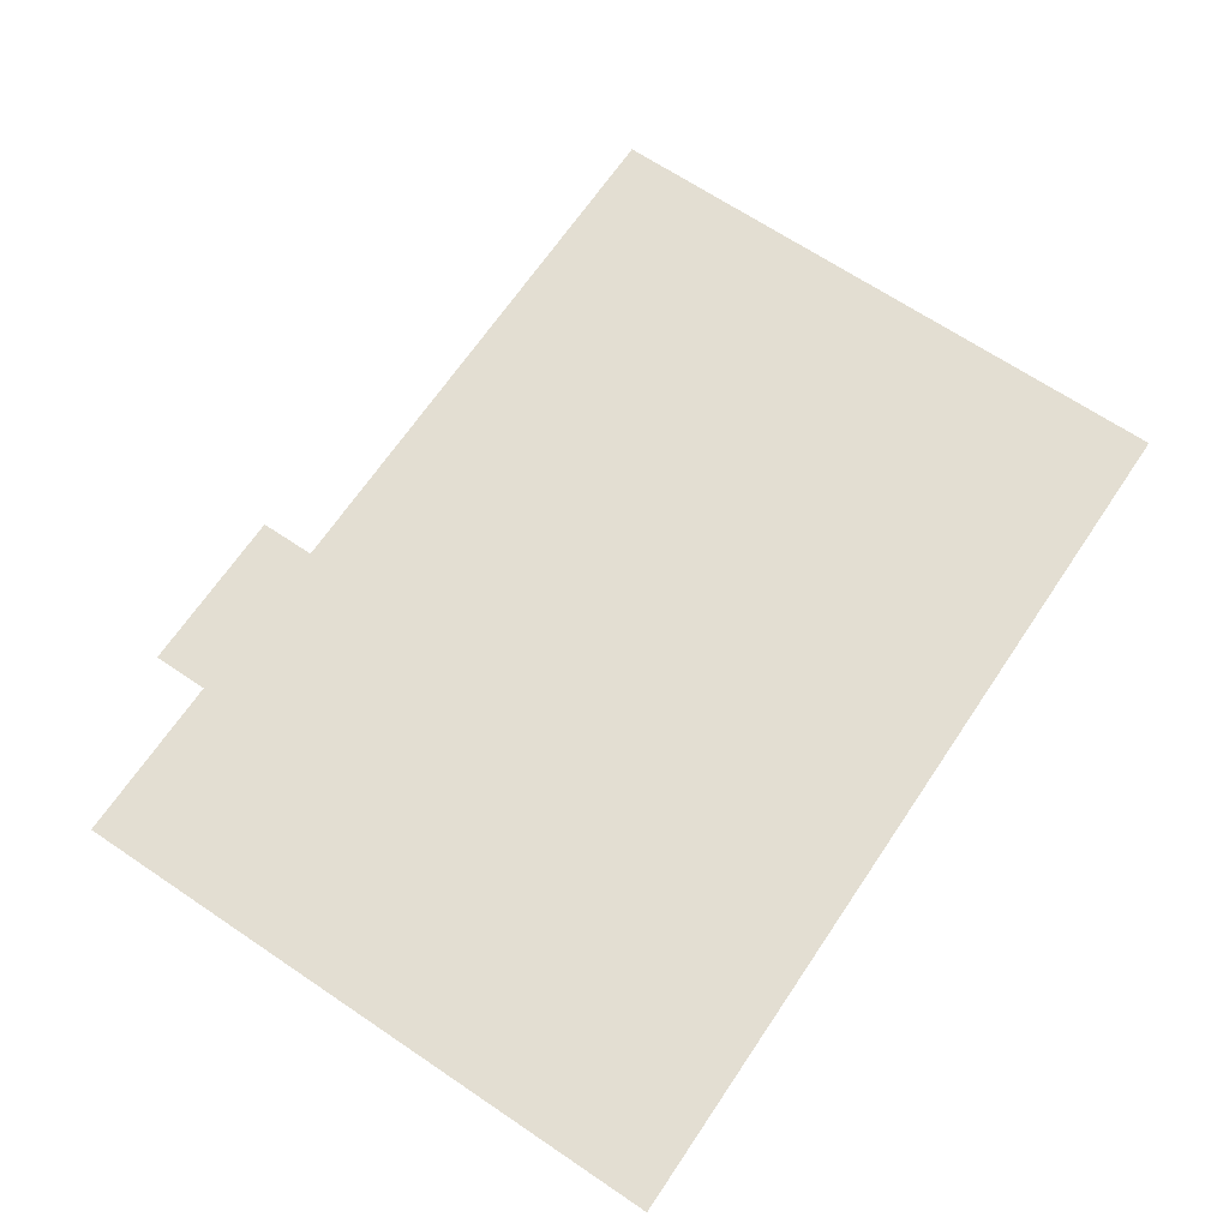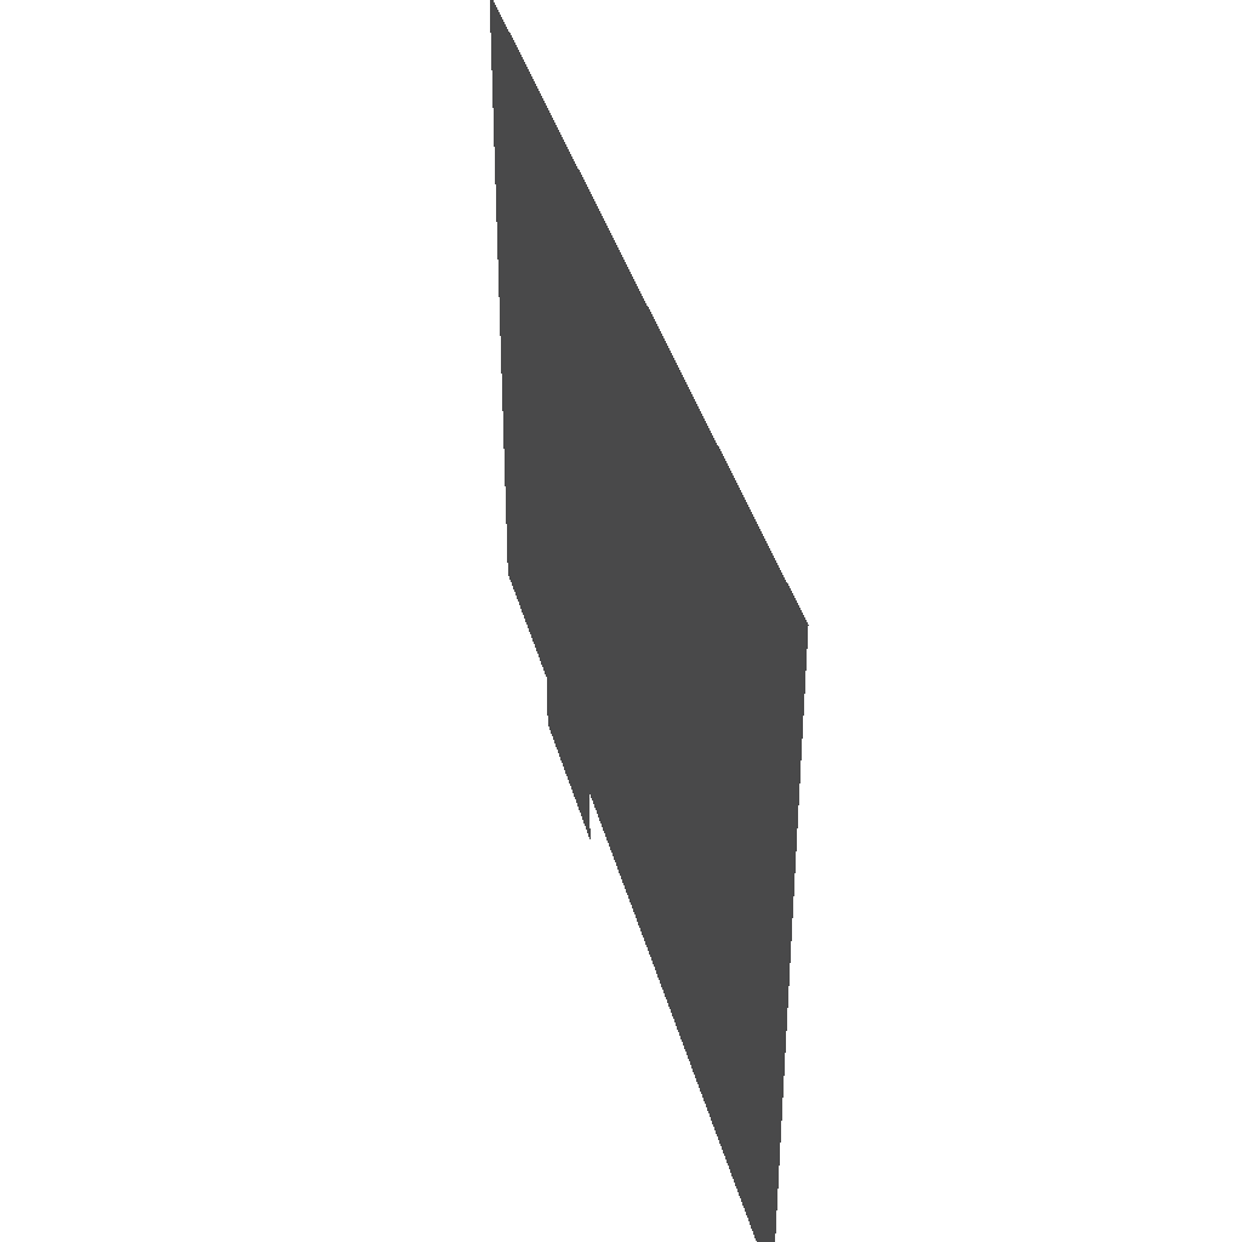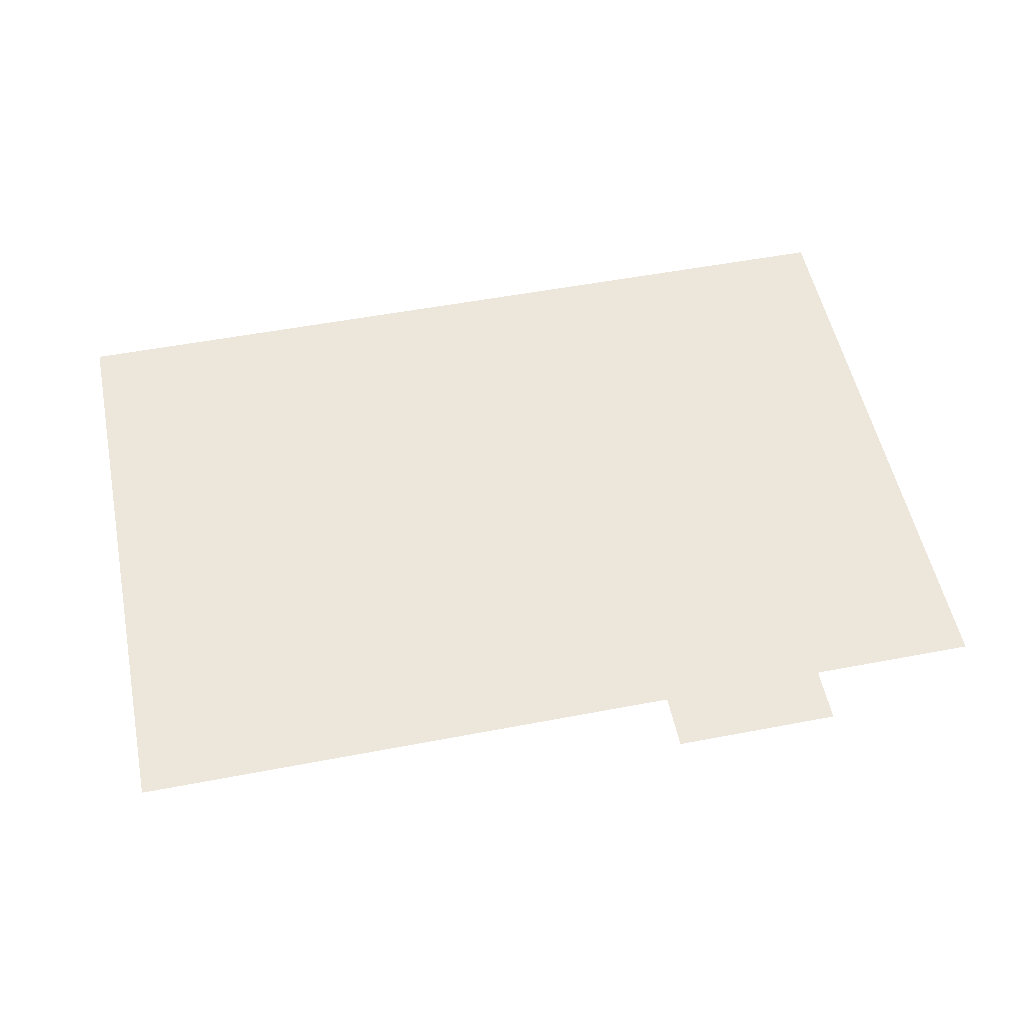
<metadata>
{"format":"obj","ext":"obj","renderer":"f3d","projection":"perspective","resolution":1024,"background":"white","views":[{"elev":67.5,"azim":124.0,"up":"+Z"},{"elev":38.0,"azim":-104.4,"up":"+Y"},{"elev":52.8,"azim":-11.6,"up":"+Z"}]}
</metadata>
<code>
v -24 -1.6 0
v -25.6 -1.6 0
v -25.6 0 0
v -24 0 0
v -22.4 -1.6 0
v -24 -1.6 0
v -24 0 0
v -22.4 0 0
v -20.8 -1.6 0
v -22.4 -1.6 0
v -22.4 0 0
v -20.8 0 0
v -19.2 -1.6 0
v -20.8 -1.6 0
v -20.8 0 0
v -19.2 0 0
v -17.6 -1.6 0
v -19.2 -1.6 0
v -19.2 0 0
v -17.6 0 0
v -16 -1.6 0
v -17.6 -1.6 0
v -17.6 0 0
v -16 0 0
v -14.4 -1.6 0
v -16 -1.6 0
v -16 0 0
v -14.4 0 0
v -12.8 -1.6 0
v -14.4 -1.6 0
v -14.4 0 0
v -12.8 0 0
v -11.2 -1.6 0
v -12.8 -1.6 0
v -12.8 0 0
v -11.2 0 0
v -9.6 -1.6 0
v -11.2 -1.6 0
v -11.2 0 0
v -9.6 0 0
v -8 -1.6 0
v -9.6 -1.6 0
v -9.6 0 0
v -8 0 0
v -6.4 -1.6 0
v -8 -1.6 0
v -8 0 0
v -6.4 0 0
v -4.8 -1.6 0
v -6.4 -1.6 0
v -6.4 0 0
v -4.8 0 0
v -3.2 -1.6 0
v -4.8 -1.6 0
v -4.8 0 0
v -3.2 0 0
v -1.6 -1.6 0
v -3.2 -1.6 0
v -3.2 0 0
v -1.6 0 0
v 0 -1.6 0
v -1.6 -1.6 0
v -1.6 0 0
v 0 0 0
v -24 -3.2 0
v -25.6 -3.2 0
v -25.6 -1.6 0
v -24 -1.6 0
v -22.4 -3.2 0
v -24 -3.2 0
v -24 -1.6 0
v -22.4 -1.6 0
v -20.8 -3.2 0
v -22.4 -3.2 0
v -22.4 -1.6 0
v -20.8 -1.6 0
v -19.2 -3.2 0
v -20.8 -3.2 0
v -20.8 -1.6 0
v -19.2 -1.6 0
v -17.6 -3.2 0
v -19.2 -3.2 0
v -19.2 -1.6 0
v -17.6 -1.6 0
v -16 -3.2 0
v -17.6 -3.2 0
v -17.6 -1.6 0
v -16 -1.6 0
v -14.4 -3.2 0
v -16 -3.2 0
v -16 -1.6 0
v -14.4 -1.6 0
v -12.8 -3.2 0
v -14.4 -3.2 0
v -14.4 -1.6 0
v -12.8 -1.6 0
v -11.2 -3.2 0
v -12.8 -3.2 0
v -12.8 -1.6 0
v -11.2 -1.6 0
v -9.6 -3.2 0
v -11.2 -3.2 0
v -11.2 -1.6 0
v -9.6 -1.6 0
v -8 -3.2 0
v -9.6 -3.2 0
v -9.6 -1.6 0
v -8 -1.6 0
v -6.4 -3.2 0
v -8 -3.2 0
v -8 -1.6 0
v -6.4 -1.6 0
v -4.8 -3.2 0
v -6.4 -3.2 0
v -6.4 -1.6 0
v -4.8 -1.6 0
v -3.2 -3.2 0
v -4.8 -3.2 0
v -4.8 -1.6 0
v -3.2 -1.6 0
v -1.6 -3.2 0
v -3.2 -3.2 0
v -3.2 -1.6 0
v -1.6 -1.6 0
v 0 -3.2 0
v -1.6 -3.2 0
v -1.6 -1.6 0
v 0 -1.6 0
v -24 -4.8 0
v -25.6 -4.8 0
v -25.6 -3.2 0
v -24 -3.2 0
v -22.4 -4.8 0
v -24 -4.8 0
v -24 -3.2 0
v -22.4 -3.2 0
v -20.8 -4.8 0
v -22.4 -4.8 0
v -22.4 -3.2 0
v -20.8 -3.2 0
v -19.2 -4.8 0
v -20.8 -4.8 0
v -20.8 -3.2 0
v -19.2 -3.2 0
v -17.6 -4.8 0
v -19.2 -4.8 0
v -19.2 -3.2 0
v -17.6 -3.2 0
v -16 -4.8 0
v -17.6 -4.8 0
v -17.6 -3.2 0
v -16 -3.2 0
v -14.4 -4.8 0
v -16 -4.8 0
v -16 -3.2 0
v -14.4 -3.2 0
v -12.8 -4.8 0
v -14.4 -4.8 0
v -14.4 -3.2 0
v -12.8 -3.2 0
v -11.2 -4.8 0
v -12.8 -4.8 0
v -12.8 -3.2 0
v -11.2 -3.2 0
v -9.6 -4.8 0
v -11.2 -4.8 0
v -11.2 -3.2 0
v -9.6 -3.2 0
v -8 -4.8 0
v -9.6 -4.8 0
v -9.6 -3.2 0
v -8 -3.2 0
v -6.4 -4.8 0
v -8 -4.8 0
v -8 -3.2 0
v -6.4 -3.2 0
v -4.8 -4.8 0
v -6.4 -4.8 0
v -6.4 -3.2 0
v -4.8 -3.2 0
v -3.2 -4.8 0
v -4.8 -4.8 0
v -4.8 -3.2 0
v -3.2 -3.2 0
v -1.6 -4.8 0
v -3.2 -4.8 0
v -3.2 -3.2 0
v -1.6 -3.2 0
v 0 -4.8 0
v -1.6 -4.8 0
v -1.6 -3.2 0
v 0 -3.2 0
v -24 -6.4 0
v -25.6 -6.4 0
v -25.6 -4.8 0
v -24 -4.8 0
v -22.4 -6.4 0
v -24 -6.4 0
v -24 -4.8 0
v -22.4 -4.8 0
v -20.8 -6.4 0
v -22.4 -6.4 0
v -22.4 -4.8 0
v -20.8 -4.8 0
v -19.2 -6.4 0
v -20.8 -6.4 0
v -20.8 -4.8 0
v -19.2 -4.8 0
v -17.6 -6.4 0
v -19.2 -6.4 0
v -19.2 -4.8 0
v -17.6 -4.8 0
v -16 -6.4 0
v -17.6 -6.4 0
v -17.6 -4.8 0
v -16 -4.8 0
v -14.4 -6.4 0
v -16 -6.4 0
v -16 -4.8 0
v -14.4 -4.8 0
v -12.8 -6.4 0
v -14.4 -6.4 0
v -14.4 -4.8 0
v -12.8 -4.8 0
v -11.2 -6.4 0
v -12.8 -6.4 0
v -12.8 -4.8 0
v -11.2 -4.8 0
v -9.6 -6.4 0
v -11.2 -6.4 0
v -11.2 -4.8 0
v -9.6 -4.8 0
v -8 -6.4 0
v -9.6 -6.4 0
v -9.6 -4.8 0
v -8 -4.8 0
v -6.4 -6.4 0
v -8 -6.4 0
v -8 -4.8 0
v -6.4 -4.8 0
v -4.8 -6.4 0
v -6.4 -6.4 0
v -6.4 -4.8 0
v -4.8 -4.8 0
v -3.2 -6.4 0
v -4.8 -6.4 0
v -4.8 -4.8 0
v -3.2 -4.8 0
v -1.6 -6.4 0
v -3.2 -6.4 0
v -3.2 -4.8 0
v -1.6 -4.8 0
v 0 -6.4 0
v -1.6 -6.4 0
v -1.6 -4.8 0
v 0 -4.8 0
v -24 -8 0
v -25.6 -8 0
v -25.6 -6.4 0
v -24 -6.4 0
v -22.4 -8 0
v -24 -8 0
v -24 -6.4 0
v -22.4 -6.4 0
v -20.8 -8 0
v -22.4 -8 0
v -22.4 -6.4 0
v -20.8 -6.4 0
v -19.2 -8 0
v -20.8 -8 0
v -20.8 -6.4 0
v -19.2 -6.4 0
v -17.6 -8 0
v -19.2 -8 0
v -19.2 -6.4 0
v -17.6 -6.4 0
v -16 -8 0
v -17.6 -8 0
v -17.6 -6.4 0
v -16 -6.4 0
v -14.4 -8 0
v -16 -8 0
v -16 -6.4 0
v -14.4 -6.4 0
v -12.8 -8 0
v -14.4 -8 0
v -14.4 -6.4 0
v -12.8 -6.4 0
v -11.2 -8 0
v -12.8 -8 0
v -12.8 -6.4 0
v -11.2 -6.4 0
v -9.6 -8 0
v -11.2 -8 0
v -11.2 -6.4 0
v -9.6 -6.4 0
v -8 -8 0
v -9.6 -8 0
v -9.6 -6.4 0
v -8 -6.4 0
v -6.4 -8 0
v -8 -8 0
v -8 -6.4 0
v -6.4 -6.4 0
v -4.8 -8 0
v -6.4 -8 0
v -6.4 -6.4 0
v -4.8 -6.4 0
v -3.2 -8 0
v -4.8 -8 0
v -4.8 -6.4 0
v -3.2 -6.4 0
v -1.6 -8 0
v -3.2 -8 0
v -3.2 -6.4 0
v -1.6 -6.4 0
v 0 -8 0
v -1.6 -8 0
v -1.6 -6.4 0
v 0 -6.4 0
v -24 -9.6 0
v -25.6 -9.6 0
v -25.6 -8 0
v -24 -8 0
v -22.4 -9.6 0
v -24 -9.6 0
v -24 -8 0
v -22.4 -8 0
v -20.8 -9.6 0
v -22.4 -9.6 0
v -22.4 -8 0
v -20.8 -8 0
v -19.2 -9.6 0
v -20.8 -9.6 0
v -20.8 -8 0
v -19.2 -8 0
v -17.6 -9.6 0
v -19.2 -9.6 0
v -19.2 -8 0
v -17.6 -8 0
v -16 -9.6 0
v -17.6 -9.6 0
v -17.6 -8 0
v -16 -8 0
v -14.4 -9.6 0
v -16 -9.6 0
v -16 -8 0
v -14.4 -8 0
v -12.8 -9.6 0
v -14.4 -9.6 0
v -14.4 -8 0
v -12.8 -8 0
v -11.2 -9.6 0
v -12.8 -9.6 0
v -12.8 -8 0
v -11.2 -8 0
v -9.6 -9.6 0
v -11.2 -9.6 0
v -11.2 -8 0
v -9.6 -8 0
v -8 -9.6 0
v -9.6 -9.6 0
v -9.6 -8 0
v -8 -8 0
v -6.4 -9.6 0
v -8 -9.6 0
v -8 -8 0
v -6.4 -8 0
v -4.8 -9.6 0
v -6.4 -9.6 0
v -6.4 -8 0
v -4.8 -8 0
v -3.2 -9.6 0
v -4.8 -9.6 0
v -4.8 -8 0
v -3.2 -8 0
v -1.6 -9.6 0
v -3.2 -9.6 0
v -3.2 -8 0
v -1.6 -8 0
v 0 -9.6 0
v -1.6 -9.6 0
v -1.6 -8 0
v 0 -8 0
v -24 -11.2 0
v -25.6 -11.2 0
v -25.6 -9.6 0
v -24 -9.6 0
v -22.4 -11.2 0
v -24 -11.2 0
v -24 -9.6 0
v -22.4 -9.6 0
v -20.8 -11.2 0
v -22.4 -11.2 0
v -22.4 -9.6 0
v -20.8 -9.6 0
v -19.2 -11.2 0
v -20.8 -11.2 0
v -20.8 -9.6 0
v -19.2 -9.6 0
v -17.6 -11.2 0
v -19.2 -11.2 0
v -19.2 -9.6 0
v -17.6 -9.6 0
v -16 -11.2 0
v -17.6 -11.2 0
v -17.6 -9.6 0
v -16 -9.6 0
v -14.4 -11.2 0
v -16 -11.2 0
v -16 -9.6 0
v -14.4 -9.6 0
v -12.8 -11.2 0
v -14.4 -11.2 0
v -14.4 -9.6 0
v -12.8 -9.6 0
v -11.2 -11.2 0
v -12.8 -11.2 0
v -12.8 -9.6 0
v -11.2 -9.6 0
v -9.6 -11.2 0
v -11.2 -11.2 0
v -11.2 -9.6 0
v -9.6 -9.6 0
v -8 -11.2 0
v -9.6 -11.2 0
v -9.6 -9.6 0
v -8 -9.6 0
v -6.4 -11.2 0
v -8 -11.2 0
v -8 -9.6 0
v -6.4 -9.6 0
v -4.8 -11.2 0
v -6.4 -11.2 0
v -6.4 -9.6 0
v -4.8 -9.6 0
v -3.2 -11.2 0
v -4.8 -11.2 0
v -4.8 -9.6 0
v -3.2 -9.6 0
v -1.6 -11.2 0
v -3.2 -11.2 0
v -3.2 -9.6 0
v -1.6 -9.6 0
v 0 -11.2 0
v -1.6 -11.2 0
v -1.6 -9.6 0
v 0 -9.6 0
v -24 -12.8 0
v -25.6 -12.8 0
v -25.6 -11.2 0
v -24 -11.2 0
v -22.4 -12.8 0
v -24 -12.8 0
v -24 -11.2 0
v -22.4 -11.2 0
v -20.8 -12.8 0
v -22.4 -12.8 0
v -22.4 -11.2 0
v -20.8 -11.2 0
v -19.2 -12.8 0
v -20.8 -12.8 0
v -20.8 -11.2 0
v -19.2 -11.2 0
v -17.6 -12.8 0
v -19.2 -12.8 0
v -19.2 -11.2 0
v -17.6 -11.2 0
v -16 -12.8 0
v -17.6 -12.8 0
v -17.6 -11.2 0
v -16 -11.2 0
v -14.4 -12.8 0
v -16 -12.8 0
v -16 -11.2 0
v -14.4 -11.2 0
v -12.8 -12.8 0
v -14.4 -12.8 0
v -14.4 -11.2 0
v -12.8 -11.2 0
v -11.2 -12.8 0
v -12.8 -12.8 0
v -12.8 -11.2 0
v -11.2 -11.2 0
v -9.6 -12.8 0
v -11.2 -12.8 0
v -11.2 -11.2 0
v -9.6 -11.2 0
v -8 -12.8 0
v -9.6 -12.8 0
v -9.6 -11.2 0
v -8 -11.2 0
v -6.4 -12.8 0
v -8 -12.8 0
v -8 -11.2 0
v -6.4 -11.2 0
v -4.8 -12.8 0
v -6.4 -12.8 0
v -6.4 -11.2 0
v -4.8 -11.2 0
v -3.2 -12.8 0
v -4.8 -12.8 0
v -4.8 -11.2 0
v -3.2 -11.2 0
v -1.6 -12.8 0
v -3.2 -12.8 0
v -3.2 -11.2 0
v -1.6 -11.2 0
v 0 -12.8 0
v -1.6 -12.8 0
v -1.6 -11.2 0
v 0 -11.2 0
v -24 -14.4 0
v -25.6 -14.4 0
v -25.6 -12.8 0
v -24 -12.8 0
v -22.4 -14.4 0
v -24 -14.4 0
v -24 -12.8 0
v -22.4 -12.8 0
v -20.8 -14.4 0
v -22.4 -14.4 0
v -22.4 -12.8 0
v -20.8 -12.8 0
v -19.2 -14.4 0
v -20.8 -14.4 0
v -20.8 -12.8 0
v -19.2 -12.8 0
v -17.6 -14.4 0
v -19.2 -14.4 0
v -19.2 -12.8 0
v -17.6 -12.8 0
v -16 -14.4 0
v -17.6 -14.4 0
v -17.6 -12.8 0
v -16 -12.8 0
v -14.4 -14.4 0
v -16 -14.4 0
v -16 -12.8 0
v -14.4 -12.8 0
v -12.8 -14.4 0
v -14.4 -14.4 0
v -14.4 -12.8 0
v -12.8 -12.8 0
v -11.2 -14.4 0
v -12.8 -14.4 0
v -12.8 -12.8 0
v -11.2 -12.8 0
v -9.6 -14.4 0
v -11.2 -14.4 0
v -11.2 -12.8 0
v -9.6 -12.8 0
v -8 -14.4 0
v -9.6 -14.4 0
v -9.6 -12.8 0
v -8 -12.8 0
v -6.4 -14.4 0
v -8 -14.4 0
v -8 -12.8 0
v -6.4 -12.8 0
v -4.8 -14.4 0
v -6.4 -14.4 0
v -6.4 -12.8 0
v -4.8 -12.8 0
v -3.2 -14.4 0
v -4.8 -14.4 0
v -4.8 -12.8 0
v -3.2 -12.8 0
v -1.6 -14.4 0
v -3.2 -14.4 0
v -3.2 -12.8 0
v -1.6 -12.8 0
v 0 -14.4 0
v -1.6 -14.4 0
v -1.6 -12.8 0
v 0 -12.8 0
v -24 -16 0
v -25.6 -16 0
v -25.6 -14.4 0
v -24 -14.4 0
v -22.4 -16 0
v -24 -16 0
v -24 -14.4 0
v -22.4 -14.4 0
v -20.8 -16 0
v -22.4 -16 0
v -22.4 -14.4 0
v -20.8 -14.4 0
v -19.2 -16 0
v -20.8 -16 0
v -20.8 -14.4 0
v -19.2 -14.4 0
v -17.6 -16 0
v -19.2 -16 0
v -19.2 -14.4 0
v -17.6 -14.4 0
v -16 -16 0
v -17.6 -16 0
v -17.6 -14.4 0
v -16 -14.4 0
v -14.4 -16 0
v -16 -16 0
v -16 -14.4 0
v -14.4 -14.4 0
v -12.8 -16 0
v -14.4 -16 0
v -14.4 -14.4 0
v -12.8 -14.4 0
v -11.2 -16 0
v -12.8 -16 0
v -12.8 -14.4 0
v -11.2 -14.4 0
v -9.6 -16 0
v -11.2 -16 0
v -11.2 -14.4 0
v -9.6 -14.4 0
v -8 -16 0
v -9.6 -16 0
v -9.6 -14.4 0
v -8 -14.4 0
v -6.4 -16 0
v -8 -16 0
v -8 -14.4 0
v -6.4 -14.4 0
v -4.8 -16 0
v -6.4 -16 0
v -6.4 -14.4 0
v -4.8 -14.4 0
v -3.2 -16 0
v -4.8 -16 0
v -4.8 -14.4 0
v -3.2 -14.4 0
v -1.6 -16 0
v -3.2 -16 0
v -3.2 -14.4 0
v -1.6 -14.4 0
v 0 -16 0
v -1.6 -16 0
v -1.6 -14.4 0
v 0 -14.4 0
v -24 -17.6 0
v -25.6 -17.6 0
v -25.6 -16 0
v -24 -16 0
v -22.4 -17.6 0
v -24 -17.6 0
v -24 -16 0
v -22.4 -16 0
v -20.8 -17.6 0
v -22.4 -17.6 0
v -22.4 -16 0
v -20.8 -16 0
v -19.2 -17.6 0
v -20.8 -17.6 0
v -20.8 -16 0
v -19.2 -16 0
v -17.6 -17.6 0
v -19.2 -17.6 0
v -19.2 -16 0
v -17.6 -16 0
v -16 -17.6 0
v -17.6 -17.6 0
v -17.6 -16 0
v -16 -16 0
v -14.4 -17.6 0
v -16 -17.6 0
v -16 -16 0
v -14.4 -16 0
v -12.8 -17.6 0
v -14.4 -17.6 0
v -14.4 -16 0
v -12.8 -16 0
v -11.2 -17.6 0
v -12.8 -17.6 0
v -12.8 -16 0
v -11.2 -16 0
v -9.6 -17.6 0
v -11.2 -17.6 0
v -11.2 -16 0
v -9.6 -16 0
v -8 -17.6 0
v -9.6 -17.6 0
v -9.6 -16 0
v -8 -16 0
v -6.4 -17.6 0
v -8 -17.6 0
v -8 -16 0
v -6.4 -16 0
v -4.8 -17.6 0
v -6.4 -17.6 0
v -6.4 -16 0
v -4.8 -16 0
v -3.2 -17.6 0
v -4.8 -17.6 0
v -4.8 -16 0
v -3.2 -16 0
v -1.6 -17.6 0
v -3.2 -17.6 0
v -3.2 -16 0
v -1.6 -16 0
v 0 -17.6 0
v -1.6 -17.6 0
v -1.6 -16 0
v 0 -16 0
v -8 -19.2 0
v -9.6 -19.2 0
v -9.6 -17.6 0
v -8 -17.6 0
v -6.4 -19.2 0
v -8 -19.2 0
v -8 -17.6 0
v -6.4 -17.6 0
v -4.8 -19.2 0
v -6.4 -19.2 0
v -6.4 -17.6 0
v -4.8 -17.6 0
g asiatis_mesh_0075
f 1 2 3 4
f 5 6 7 8
f 9 10 11 12
f 13 14 15 16
f 17 18 19 20
f 21 22 23 24
f 25 26 27 28
f 29 30 31 32
f 33 34 35 36
f 37 38 39 40
f 41 42 43 44
f 45 46 47 48
f 49 50 51 52
f 53 54 55 56
f 57 58 59 60
f 61 62 63 64
f 65 66 67 68
f 69 70 71 72
f 73 74 75 76
f 77 78 79 80
f 81 82 83 84
f 85 86 87 88
f 89 90 91 92
f 93 94 95 96
f 97 98 99 100
f 101 102 103 104
f 105 106 107 108
f 109 110 111 112
f 113 114 115 116
f 117 118 119 120
f 121 122 123 124
f 125 126 127 128
f 129 130 131 132
f 133 134 135 136
f 137 138 139 140
f 141 142 143 144
f 145 146 147 148
f 149 150 151 152
f 153 154 155 156
f 157 158 159 160
f 161 162 163 164
f 165 166 167 168
f 169 170 171 172
f 173 174 175 176
f 177 178 179 180
f 181 182 183 184
f 185 186 187 188
f 189 190 191 192
f 193 194 195 196
f 197 198 199 200
f 201 202 203 204
f 205 206 207 208
f 209 210 211 212
f 213 214 215 216
f 217 218 219 220
f 221 222 223 224
f 225 226 227 228
f 229 230 231 232
f 233 234 235 236
f 237 238 239 240
f 241 242 243 244
f 245 246 247 248
f 249 250 251 252
f 253 254 255 256
f 257 258 259 260
f 261 262 263 264
f 265 266 267 268
f 269 270 271 272
f 273 274 275 276
f 277 278 279 280
f 281 282 283 284
f 285 286 287 288
f 289 290 291 292
f 293 294 295 296
f 297 298 299 300
f 301 302 303 304
f 305 306 307 308
f 309 310 311 312
f 313 314 315 316
f 317 318 319 320
f 321 322 323 324
f 325 326 327 328
f 329 330 331 332
f 333 334 335 336
f 337 338 339 340
f 341 342 343 344
f 345 346 347 348
f 349 350 351 352
f 353 354 355 356
f 357 358 359 360
f 361 362 363 364
f 365 366 367 368
f 369 370 371 372
f 373 374 375 376
f 377 378 379 380
f 381 382 383 384
f 385 386 387 388
f 389 390 391 392
f 393 394 395 396
f 397 398 399 400
f 401 402 403 404
f 405 406 407 408
f 409 410 411 412
f 413 414 415 416
f 417 418 419 420
f 421 422 423 424
f 425 426 427 428
f 429 430 431 432
f 433 434 435 436
f 437 438 439 440
f 441 442 443 444
f 445 446 447 448
f 449 450 451 452
f 453 454 455 456
f 457 458 459 460
f 461 462 463 464
f 465 466 467 468
f 469 470 471 472
f 473 474 475 476
f 477 478 479 480
f 481 482 483 484
f 485 486 487 488
f 489 490 491 492
f 493 494 495 496
f 497 498 499 500
f 501 502 503 504
f 505 506 507 508
f 509 510 511 512
f 513 514 515 516
f 517 518 519 520
f 521 522 523 524
f 525 526 527 528
f 529 530 531 532
f 533 534 535 536
f 537 538 539 540
f 541 542 543 544
f 545 546 547 548
f 549 550 551 552
f 553 554 555 556
f 557 558 559 560
f 561 562 563 564
f 565 566 567 568
f 569 570 571 572
f 573 574 575 576
f 577 578 579 580
f 581 582 583 584
f 585 586 587 588
f 589 590 591 592
f 593 594 595 596
f 597 598 599 600
f 601 602 603 604
f 605 606 607 608
f 609 610 611 612
f 613 614 615 616
f 617 618 619 620
f 621 622 623 624
f 625 626 627 628
f 629 630 631 632
f 633 634 635 636
f 637 638 639 640
f 641 642 643 644
f 645 646 647 648
f 649 650 651 652
f 653 654 655 656
f 657 658 659 660
f 661 662 663 664
f 665 666 667 668
f 669 670 671 672
f 673 674 675 676
f 677 678 679 680
f 681 682 683 684
f 685 686 687 688
f 689 690 691 692
f 693 694 695 696
f 697 698 699 700
f 701 702 703 704
f 705 706 707 708
f 709 710 711 712
f 713 714 715 716

</code>
